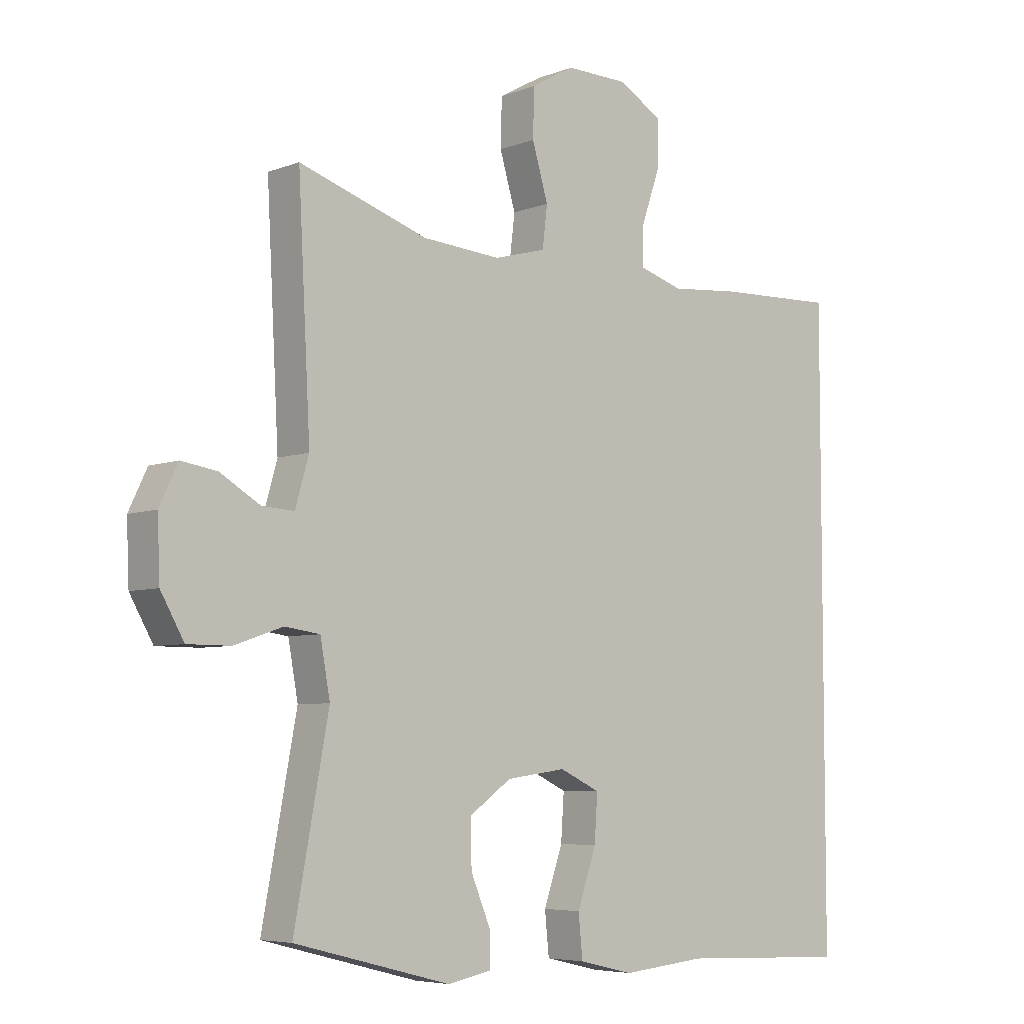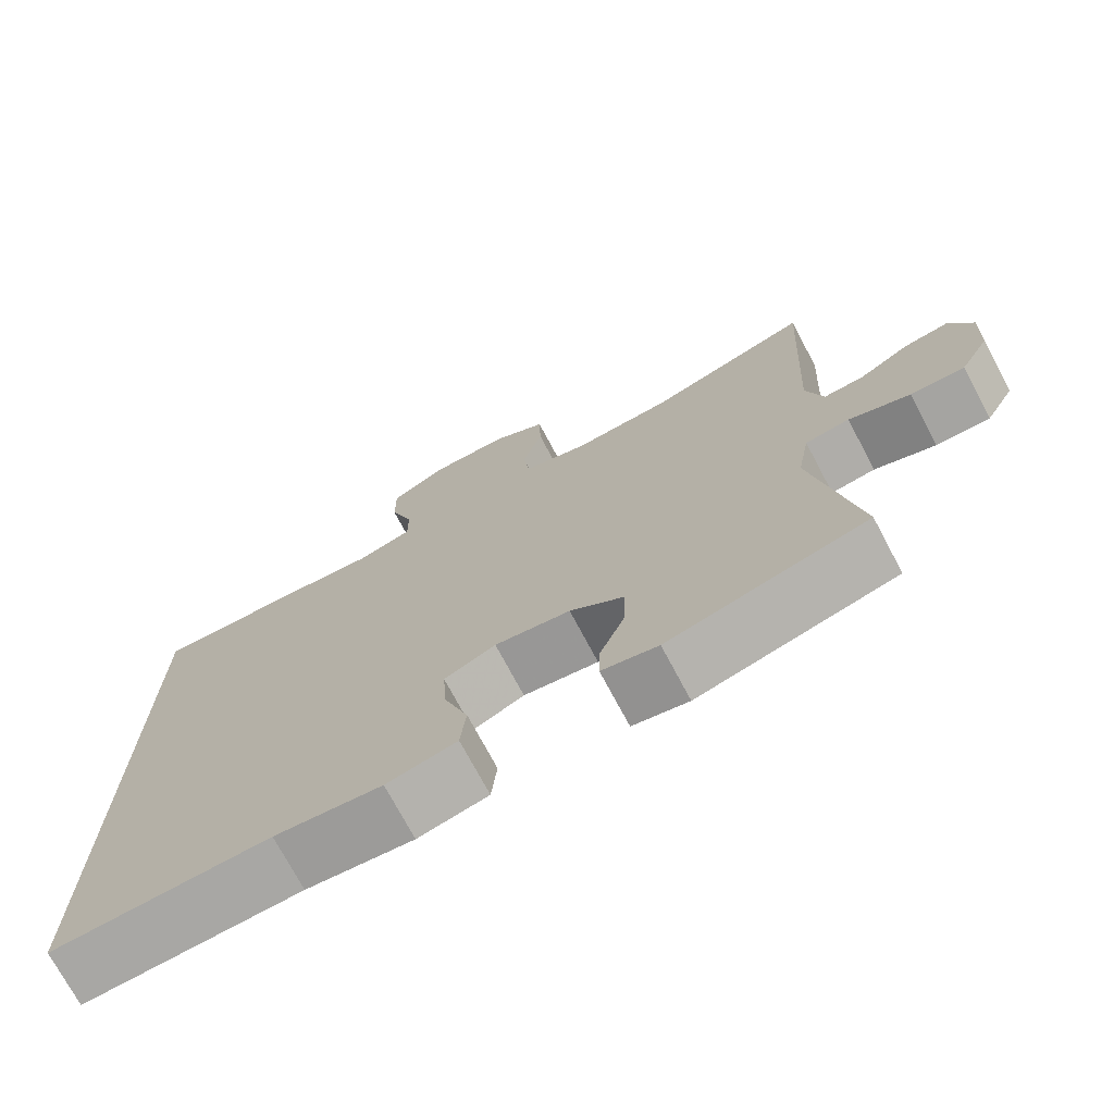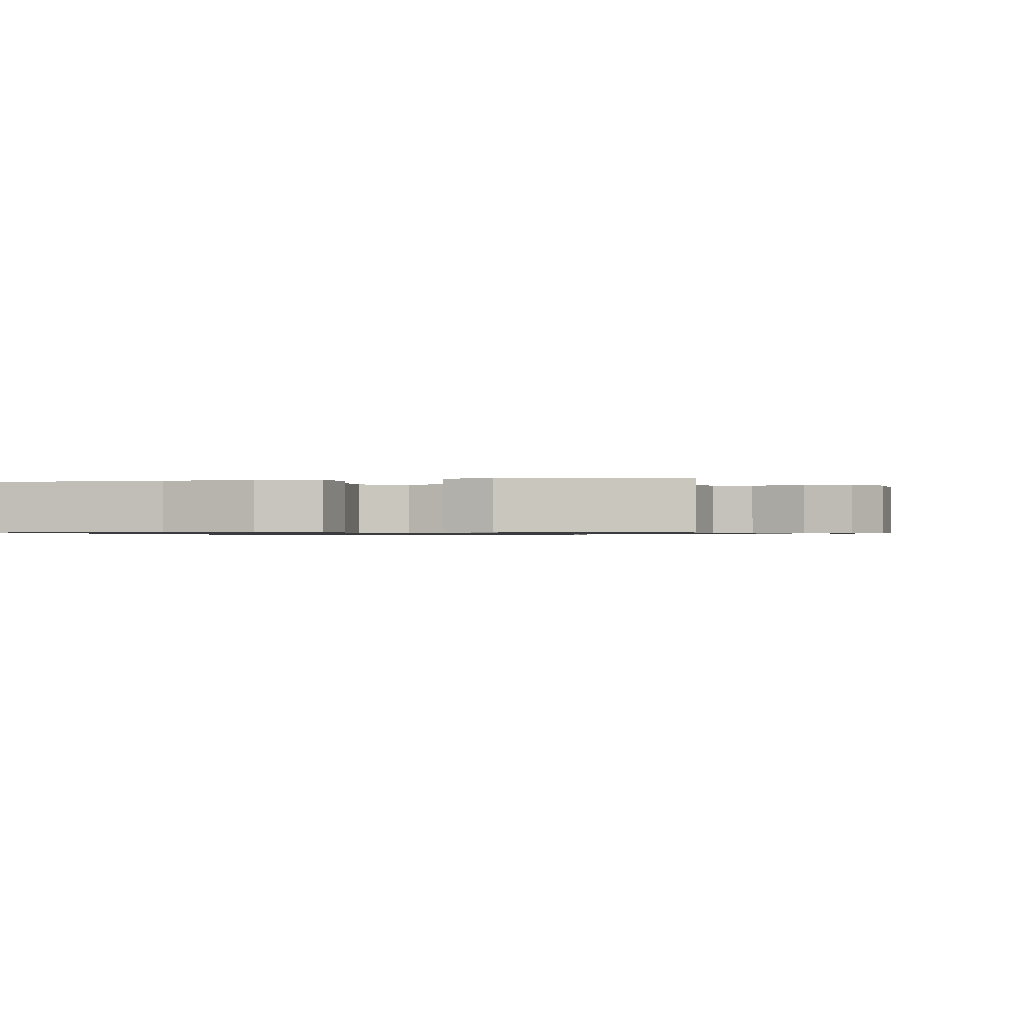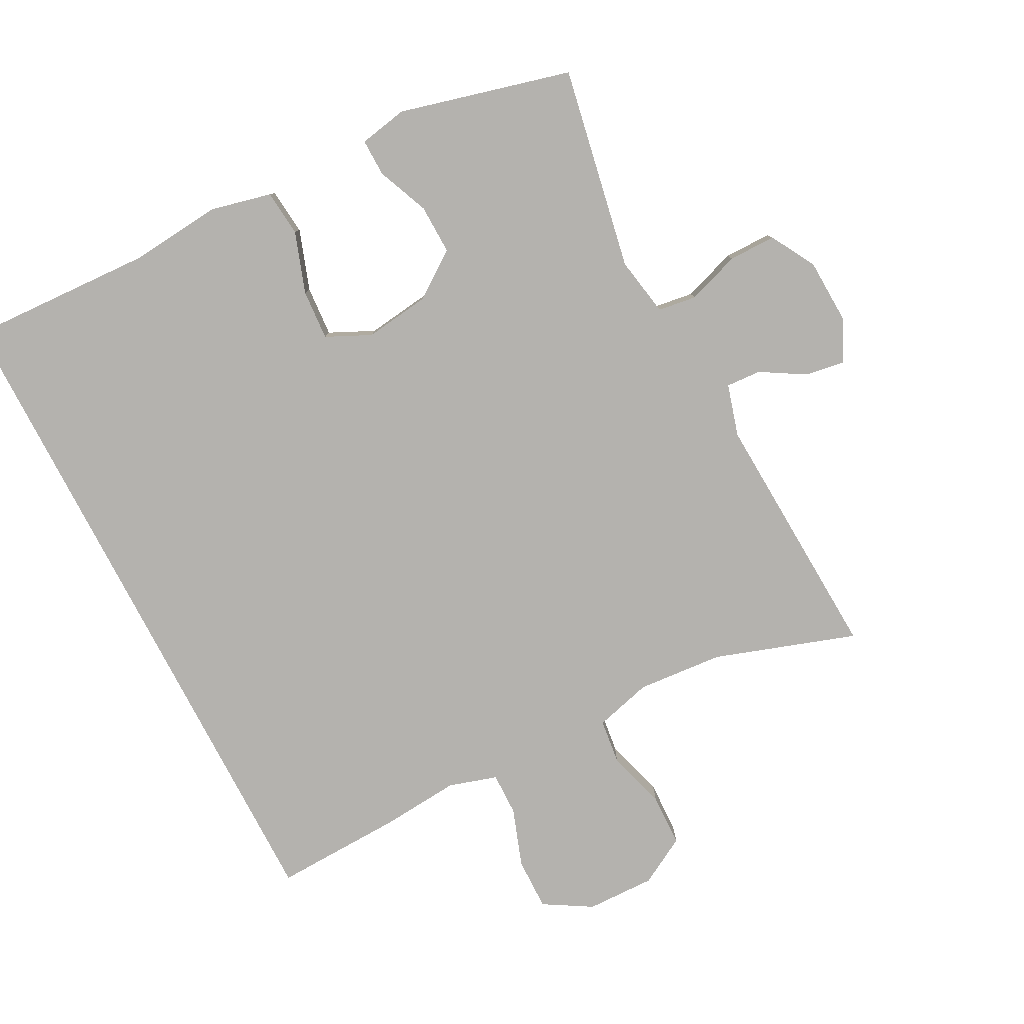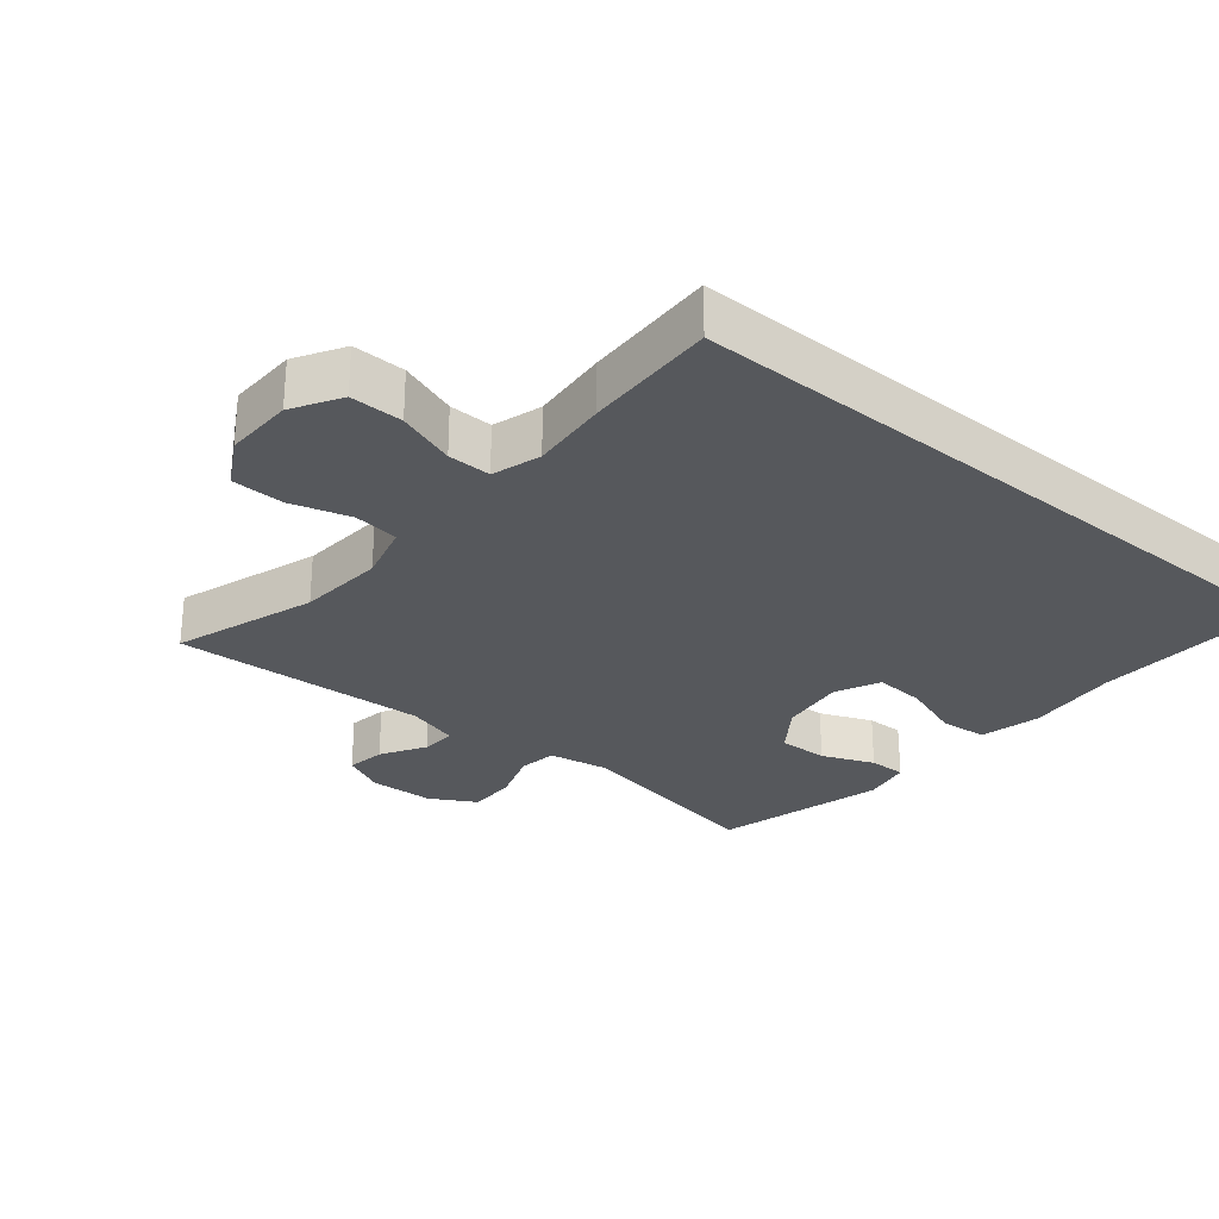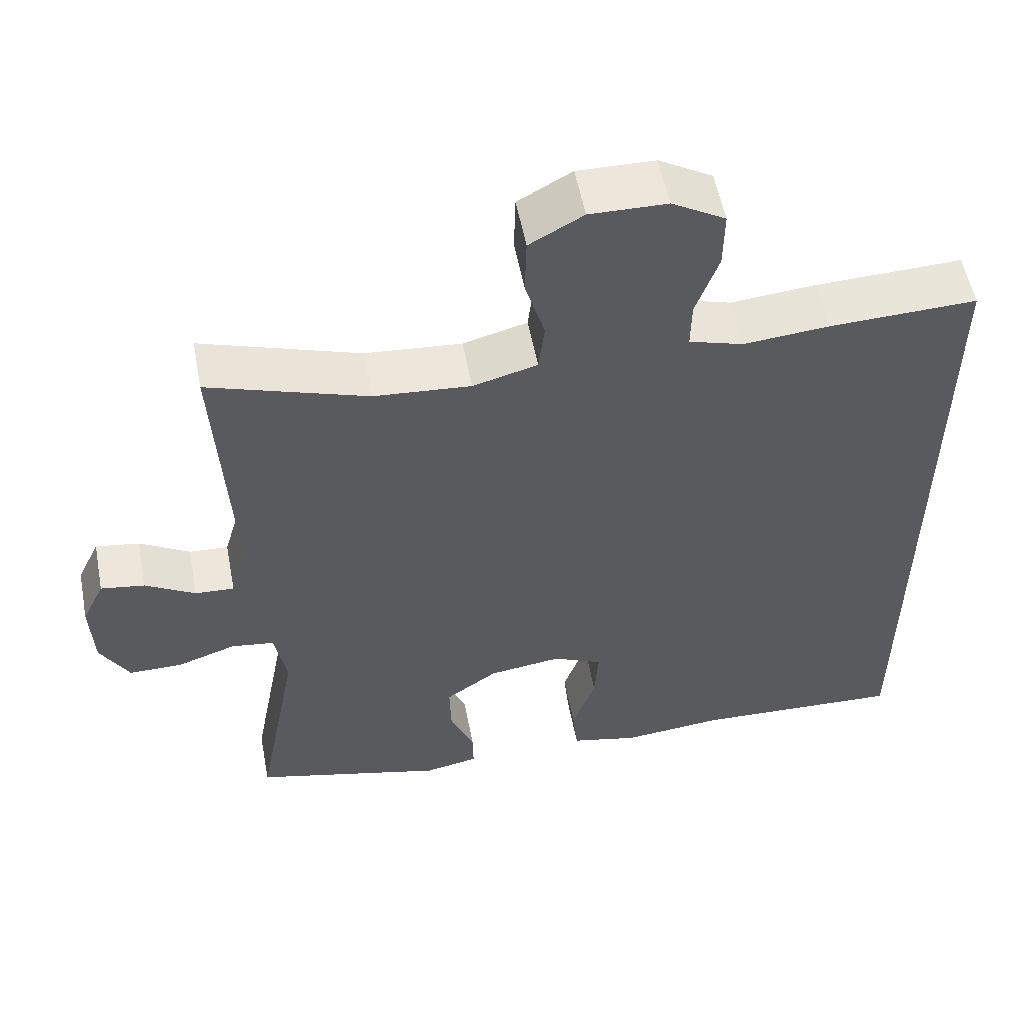
<metadata>
{"format":"obj","ext":"obj","renderer":"f3d","projection":"perspective","resolution":1024,"background":"white","views":[{"elev":-5.8,"azim":-41.0,"up":"+Z"},{"elev":-73.2,"azim":-152.0,"up":"+Z"},{"elev":-0.8,"azim":-165.4,"up":"+Y"},{"elev":-79.8,"azim":-152.5,"up":"+Y"},{"elev":-28.2,"azim":50.3,"up":"+Y"},{"elev":55.4,"azim":-10.8,"up":"+Z"}]}
</metadata>
<code>
v -0.5 0.07 0.5
v -0.29 0.07 0.43
v -0.162 0.07 0.42
v -0.077 0.07 0.443
v -0.069 0.07 0.51
v -0.095 0.07 0.598
v -0.093 0.07 0.676
v -0.022 0.07 0.716
v 0.08 0.07 0.714
v 0.151 0.07 0.672
v 0.15 0.07 0.594
v 0.12 0.07 0.508
v 0.119 0.07 0.444
v 0.191 0.07 0.422
v 0.305 0.07 0.432
v 0.5 0.07 0.439
v 0.5 0.07 -0.569
v 0.222 0.07 -0.557
v 0.085 0.07 -0.57
v -0.005 0.07 -0.549
v -0.012 0.07 -0.48
v 0.019 0.07 -0.39
v 0.024 0.07 -0.315
v -0.042 0.07 -0.284
v -0.139 0.07 -0.297
v -0.208 0.07 -0.346
v -0.206 0.07 -0.42
v -0.174 0.07 -0.497
v -0.173 0.07 -0.552
v -0.245 0.07 -0.566
v -0.5 0.07 -0.5
v -0.444 0.07 -0.199
v -0.46 0.07 -0.111
v -0.517 0.07 -0.103
v -0.596 0.07 -0.13
v -0.666 0.07 -0.13
v -0.704 0.07 -0.063
v -0.708 0.07 0.033
v -0.678 0.07 0.096
v -0.62 0.07 0.087
v -0.554 0.07 0.048
v -0.502 0.07 0.045
v -0.48 0.07 0.122
v -0.5 0 0.5
v -0.29 0 0.43
v -0.162 0 0.42
v -0.077 0 0.443
v -0.069 0 0.51
v -0.095 0 0.598
v -0.093 0 0.676
v -0.022 0 0.716
v 0.08 0 0.714
v 0.151 0 0.672
v 0.15 0 0.594
v 0.12 0 0.508
v 0.119 0 0.444
v 0.191 0 0.422
v 0.305 0 0.432
v 0.5 0 0.439
v 0.5 0 -0.569
v 0.222 0 -0.557
v 0.085 0 -0.57
v -0.005 0 -0.549
v -0.012 0 -0.48
v 0.019 0 -0.39
v 0.024 0 -0.315
v -0.042 0 -0.284
v -0.139 0 -0.297
v -0.208 0 -0.346
v -0.206 0 -0.42
v -0.174 0 -0.497
v -0.173 0 -0.552
v -0.245 0 -0.566
v -0.5 0 -0.5
v -0.444 0 -0.199
v -0.46 0 -0.111
v -0.517 0 -0.103
v -0.596 0 -0.13
v -0.666 0 -0.13
v -0.704 0 -0.063
v -0.708 0 0.033
v -0.678 0 0.096
v -0.62 0 0.087
v -0.554 0 0.048
v -0.502 0 0.045
v -0.48 0 0.122
f 38 39 40 41
f 38 41 42
f 37 38 42
f 34 35 36 37
f 33 34 37 42
f 29 30 31 32
f 27 28 29 32
f 26 27 32 33
f 25 26 33 42
f 19 20 21 22
f 18 19 22 23
f 17 18 23
f 14 15 16 17
f 13 14 17 23
f 12 13 23 24
f 10 11 12
f 5 6 7 8
f 4 5 8 9
f 43 1 2
f 43 2 3
f 42 43 3 4
f 25 42 4
f 10 12 24 25
f 4 9 10 25
f 84 83 82 81
f 85 84 81
f 85 81 80
f 80 79 78 77
f 85 80 77 76
f 75 74 73 72
f 75 72 71 70
f 76 75 70 69
f 85 76 69 68
f 65 64 63 62
f 66 65 62 61
f 66 61 60
f 60 59 58 57
f 66 60 57 56
f 67 66 56 55
f 55 54 53
f 51 50 49 48
f 52 51 48 47
f 45 44 86
f 46 45 86
f 47 46 86 85
f 47 85 68
f 68 67 55 53
f 68 53 52 47
f 1 44 45 2
f 2 45 46 3
f 3 46 47 4
f 4 47 48 5
f 5 48 49 6
f 6 49 50 7
f 7 50 51 8
f 8 51 52 9
f 9 52 53 10
f 10 53 54 11
f 11 54 55 12
f 12 55 56 13
f 13 56 57 14
f 14 57 58 15
f 15 58 59 16
f 16 59 60 17
f 17 60 61 18
f 18 61 62 19
f 19 62 63 20
f 20 63 64 21
f 21 64 65 22
f 22 65 66 23
f 23 66 67 24
f 24 67 68 25
f 25 68 69 26
f 26 69 70 27
f 27 70 71 28
f 28 71 72 29
f 29 72 73 30
f 30 73 74 31
f 31 74 75 32
f 32 75 76 33
f 33 76 77 34
f 34 77 78 35
f 35 78 79 36
f 36 79 80 37
f 37 80 81 38
f 38 81 82 39
f 39 82 83 40
f 40 83 84 41
f 41 84 85 42
f 42 85 86 43
f 43 86 44 1

</code>
